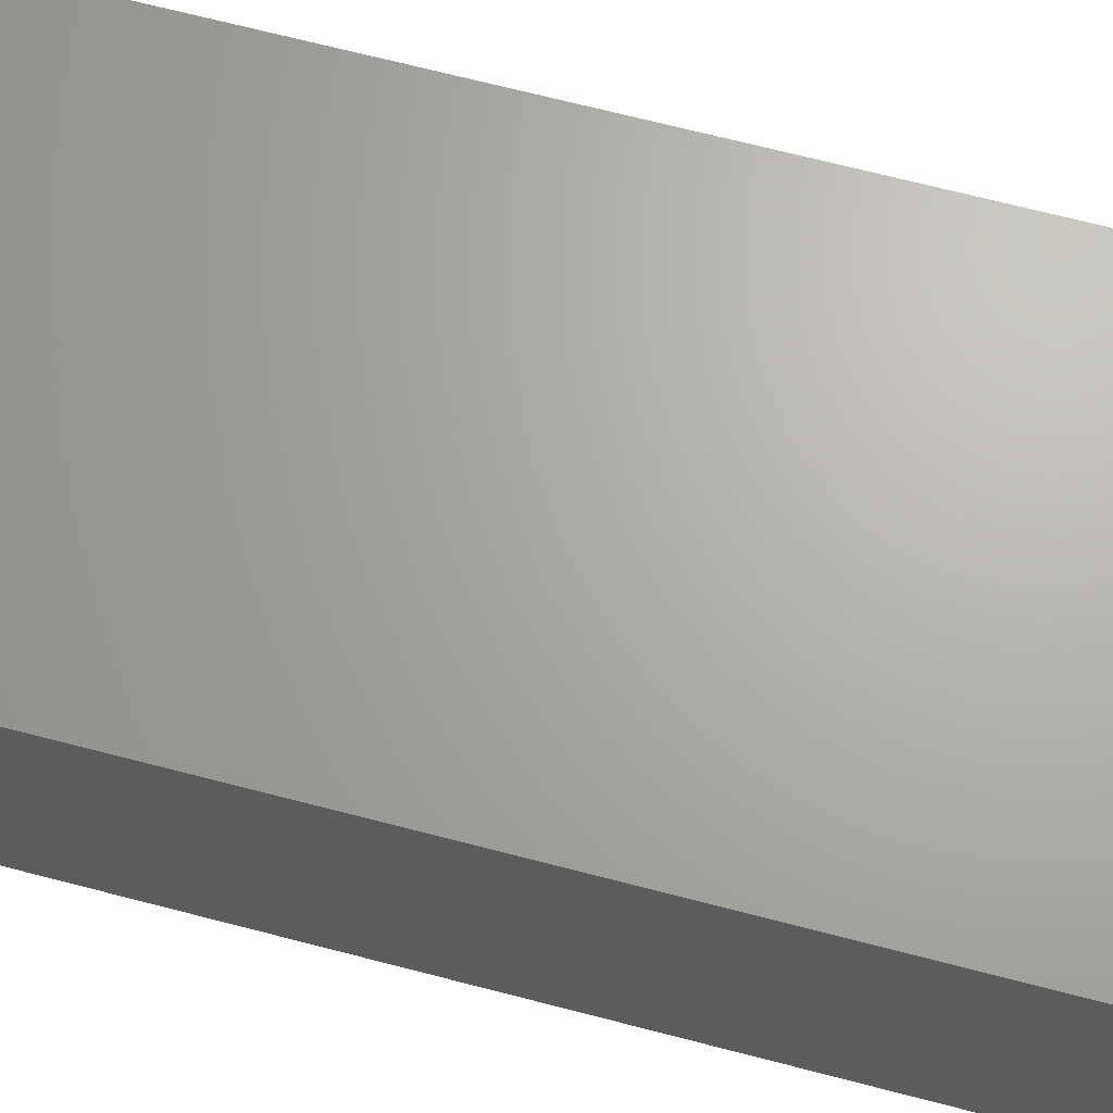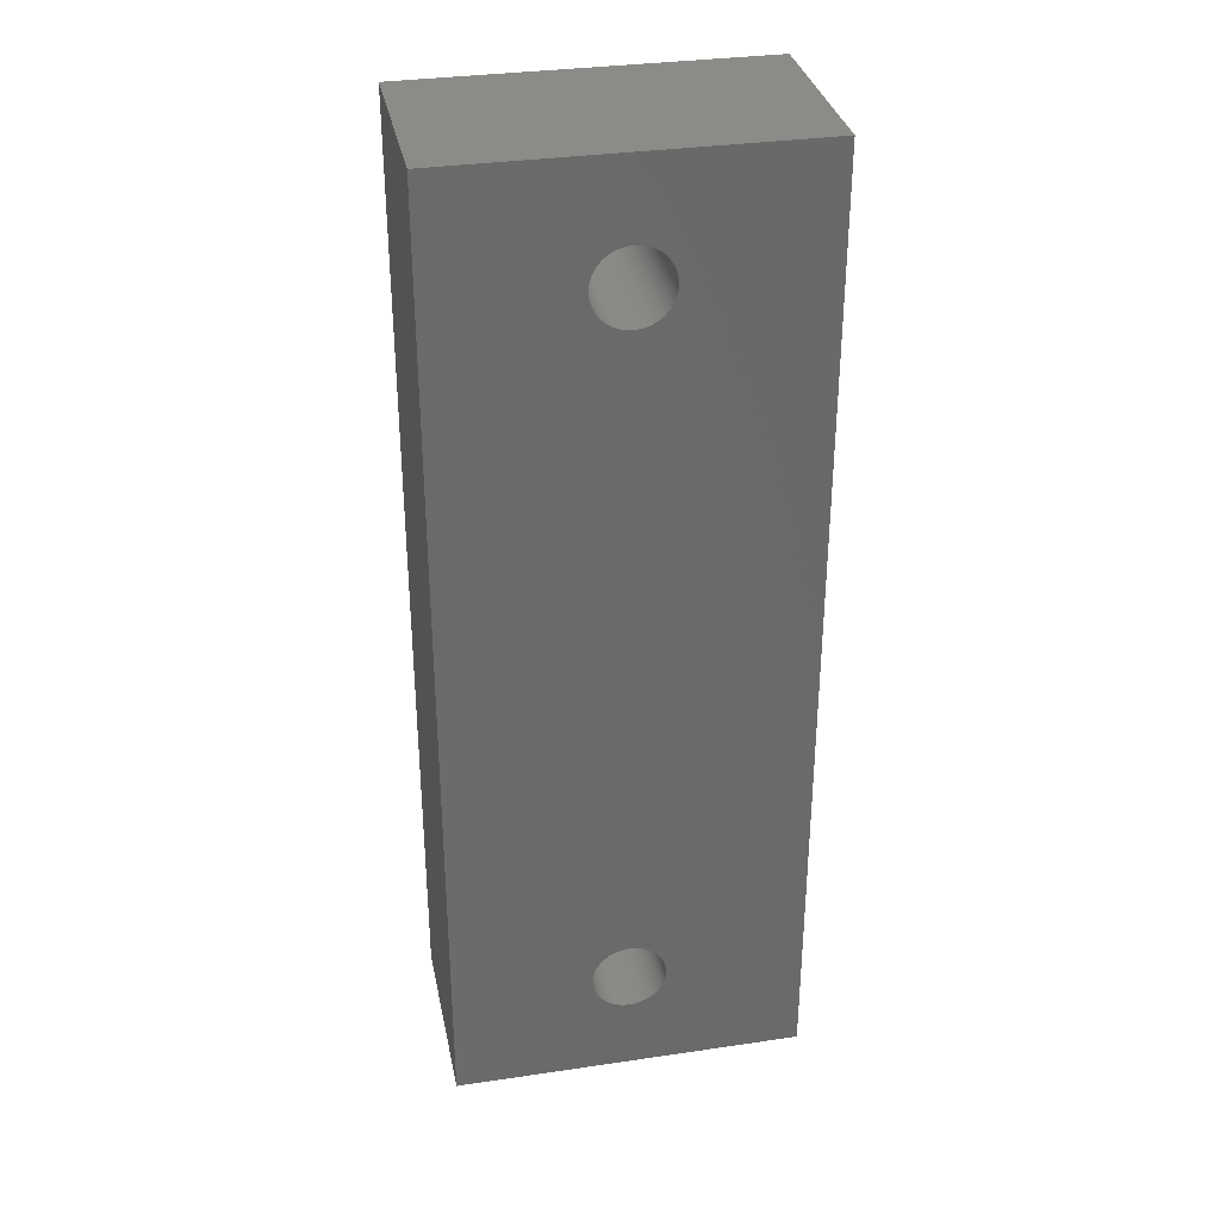
<metadata>
{"format":"stl","ext":"stl","renderer":"f3d","projection":"perspective","resolution":1024,"background":"white","views":[{"elev":66.7,"azim":-75.2,"up":"+Z"},{"elev":33.3,"azim":168.6,"up":"+Y"}]}
</metadata>
<code>
# stl→obj: 408 verts, 820 faces
v 0 0 0
v 0 55 11
v 0 55 0
v 0 0 11
v 12.06 48.11 11
v 20 55 11
v 12.08 48.24 11
v 20 0 11
v 12.1 6.632 11
v 12.1 6.5 11
v 12.03 47.98 11
v 12.08 6.763 11
v 12 47.85 11
v 12.06 6.894 11
v 11.95 47.73 11
v 12.03 7.022 11
v 11.9 47.61 11
v 12 7.149 11
v 11.84 47.49 11
v 11.95 7.273 11
v 11.77 47.37 11
v 11.9 7.394 11
v 11.7 47.27 11
v 11.84 7.512 11
v 11.77 7.625 11
v 11.7 7.734 11
v 11.62 47.16 11
v 11.62 7.839 11
v 11.53 47.06 11
v 11.53 7.938 11
v 11.44 46.97 11
v 11.44 8.031 11
v 11.34 46.88 11
v 11.34 8.118 11
v 11.23 46.8 11
v 11.23 8.199 11
v 11.13 46.73 11
v 11.13 8.273 11
v 11.01 46.66 11
v 11.01 8.34 11
v 10.89 46.6 11
v 10.89 8.4 11
v 10.77 46.55 11
v 10.77 8.453 11
v 10.65 46.5 11
v 10.65 8.497 11
v 10.52 46.47 11
v 10.52 8.534 11
v 10.39 46.44 11
v 10.39 8.563 11
v 10.26 46.42 11
v 10.26 8.583 11
v 10.13 46.4 11
v 10.13 8.596 11
v 10 46.4 11
v 10 8.6 11
v 9.868 46.4 11
v 9.868 8.596 11
v 9.737 46.42 11
v 9.737 8.583 11
v 9.607 46.44 11
v 9.607 8.563 11
v 9.478 46.47 11
v 9.478 8.534 11
v 9.351 46.5 11
v 9.351 8.497 11
v 9.227 46.55 11
v 9.227 8.453 11
v 9.106 46.6 11
v 9.106 8.4 11
v 8.988 46.66 11
v 8.988 8.34 11
v 8.875 46.73 11
v 8.875 8.273 11
v 8.766 46.8 11
v 8.766 8.199 11
v 8.661 46.88 11
v 8.661 8.118 11
v 8.562 46.97 11
v 8.562 8.031 11
v 8.469 47.06 11
v 8.469 7.938 11
v 8.382 47.16 11
v 8.382 7.839 11
v 8.301 47.27 11
v 8.301 7.734 11
v 8.227 47.37 11
v 8.16 47.49 11
v 8.1 47.61 11
v 8.227 7.625 11
v 8.047 47.73 11
v 8.16 7.512 11
v 8.003 47.85 11
v 8.1 7.394 11
v 7.966 47.98 11
v 8.047 7.273 11
v 7.937 48.11 11
v 8.003 7.149 11
v 7.917 48.24 11
v 7.966 7.022 11
v 7.904 48.37 11
v 7.937 6.894 11
v 7.9 48.5 11
v 7.917 6.763 11
v 12.1 48.37 11
v 12.1 48.5 11
v 12.1 48.63 11
v 12.08 48.76 11
v 12.06 48.89 11
v 12.03 49.02 11
v 12 49.15 11
v 11.95 49.27 11
v 11.9 49.39 11
v 11.84 49.51 11
v 11.77 49.63 11
v 11.7 49.73 11
v 11.62 49.84 11
v 11.53 49.94 11
v 11.44 50.03 11
v 11.34 50.12 11
v 11.23 50.2 11
v 11.13 50.27 11
v 11.01 50.34 11
v 10.89 50.4 11
v 10.77 50.45 11
v 10.65 50.5 11
v 10.52 50.53 11
v 10.39 50.56 11
v 10.26 50.58 11
v 10.13 50.6 11
v 10 50.6 11
v 9.868 50.6 11
v 9.737 50.58 11
v 9.607 50.56 11
v 9.478 50.53 11
v 9.351 50.5 11
v 7.904 6.632 11
v 7.904 48.63 11
v 7.917 48.76 11
v 7.937 48.89 11
v 7.966 49.02 11
v 8.003 49.15 11
v 8.047 49.27 11
v 8.1 49.39 11
v 8.16 49.51 11
v 8.227 49.63 11
v 8.301 49.73 11
v 8.382 49.84 11
v 8.469 49.94 11
v 8.562 50.03 11
v 8.661 50.12 11
v 8.766 50.2 11
v 8.875 50.27 11
v 8.988 50.34 11
v 9.106 50.4 11
v 9.227 50.45 11
v 12.1 6.368 11
v 12.08 6.237 11
v 12.06 6.106 11
v 12.03 5.978 11
v 12 5.851 11
v 11.95 5.727 11
v 11.9 5.606 11
v 11.84 5.488 11
v 11.77 5.375 11
v 11.7 5.266 11
v 11.62 5.161 11
v 11.53 5.062 11
v 11.44 4.969 11
v 11.34 4.882 11
v 11.23 4.801 11
v 11.13 4.727 11
v 11.01 4.66 11
v 10.89 4.6 11
v 10.77 4.547 11
v 10.65 4.503 11
v 10.52 4.466 11
v 10.39 4.437 11
v 10.26 4.417 11
v 10.13 4.404 11
v 10 4.4 11
v 9.868 4.404 11
v 9.737 4.417 11
v 9.607 4.437 11
v 9.478 4.466 11
v 9.351 4.503 11
v 9.227 4.547 11
v 7.9 6.5 11
v 7.904 6.368 11
v 7.917 6.237 11
v 9.106 4.6 11
v 8.988 4.66 11
v 8.875 4.727 11
v 8.766 4.801 11
v 8.661 4.882 11
v 8.562 4.969 11
v 8.469 5.062 11
v 8.382 5.161 11
v 8.301 5.266 11
v 8.227 5.375 11
v 8.16 5.488 11
v 8.1 5.606 11
v 8.047 5.727 11
v 8.003 5.851 11
v 7.966 5.978 11
v 7.937 6.106 11
v 20 55 0
v 20 0 0
v 12.06 6.894 0
v 12.08 6.763 0
v 12.1 48.37 0
v 12.1 48.5 0
v 12.03 7.022 0
v 12.08 48.24 0
v 12 7.149 0
v 12.06 48.11 0
v 11.95 7.273 0
v 12.03 47.98 0
v 11.9 7.394 0
v 12 47.85 0
v 11.84 7.512 0
v 11.95 47.73 0
v 11.77 7.625 0
v 11.9 47.61 0
v 11.7 7.734 0
v 11.84 47.49 0
v 11.77 47.37 0
v 11.7 47.27 0
v 11.62 7.839 0
v 11.62 47.16 0
v 11.53 7.938 0
v 11.53 47.06 0
v 11.44 8.031 0
v 11.44 46.97 0
v 11.34 8.118 0
v 11.34 46.88 0
v 11.23 8.199 0
v 11.23 46.8 0
v 11.13 8.273 0
v 11.13 46.73 0
v 11.01 8.34 0
v 11.01 46.66 0
v 10.89 8.4 0
v 10.89 46.6 0
v 10.77 8.453 0
v 10.77 46.55 0
v 10.65 8.497 0
v 10.65 46.5 0
v 10.52 8.534 0
v 10.52 46.47 0
v 10.39 8.563 0
v 10.39 46.44 0
v 10.26 8.583 0
v 10.26 46.42 0
v 10.13 8.596 0
v 10.13 46.4 0
v 10 8.6 0
v 10 46.4 0
v 9.868 8.596 0
v 9.868 46.4 0
v 9.737 8.583 0
v 9.737 46.42 0
v 9.607 8.563 0
v 9.607 46.44 0
v 9.478 8.534 0
v 9.478 46.47 0
v 9.351 8.497 0
v 9.351 46.5 0
v 9.227 8.453 0
v 9.227 46.55 0
v 9.106 8.4 0
v 9.106 46.6 0
v 8.988 8.34 0
v 8.988 46.66 0
v 8.875 8.273 0
v 8.875 46.73 0
v 8.766 8.199 0
v 8.766 46.8 0
v 8.661 8.118 0
v 8.661 46.88 0
v 8.562 8.031 0
v 8.562 46.97 0
v 8.469 7.938 0
v 8.469 47.06 0
v 8.382 7.839 0
v 8.382 47.16 0
v 8.301 7.734 0
v 8.301 47.27 0
v 8.227 7.625 0
v 8.16 7.512 0
v 8.1 7.394 0
v 8.227 47.37 0
v 8.047 7.273 0
v 8.16 47.49 0
v 8.003 7.149 0
v 8.1 47.61 0
v 7.966 7.022 0
v 8.047 47.73 0
v 7.937 6.894 0
v 8.003 47.85 0
v 7.917 6.763 0
v 7.966 47.98 0
v 7.904 6.632 0
v 7.937 48.11 0
v 7.9 6.5 0
v 7.917 48.24 0
v 12.1 6.632 0
v 12.1 6.5 0
v 12.1 6.368 0
v 12.08 6.237 0
v 12.06 6.106 0
v 12.03 5.978 0
v 12 5.851 0
v 11.95 5.727 0
v 11.9 5.606 0
v 11.84 5.488 0
v 11.77 5.375 0
v 11.7 5.266 0
v 11.62 5.161 0
v 11.53 5.062 0
v 11.44 4.969 0
v 11.34 4.882 0
v 11.23 4.801 0
v 11.13 4.727 0
v 11.01 4.66 0
v 10.89 4.6 0
v 10.77 4.547 0
v 10.65 4.503 0
v 10.52 4.466 0
v 10.39 4.437 0
v 10.26 4.417 0
v 10.13 4.404 0
v 10 4.4 0
v 9.868 4.404 0
v 9.737 4.417 0
v 9.607 4.437 0
v 9.478 4.466 0
v 9.351 4.503 0
v 7.904 48.37 0
v 7.904 6.368 0
v 7.917 6.237 0
v 7.937 6.106 0
v 7.966 5.978 0
v 8.003 5.851 0
v 8.047 5.727 0
v 8.1 5.606 0
v 8.16 5.488 0
v 8.227 5.375 0
v 8.301 5.266 0
v 8.382 5.161 0
v 8.469 5.062 0
v 8.562 4.969 0
v 8.661 4.882 0
v 8.766 4.801 0
v 8.875 4.727 0
v 8.988 4.66 0
v 9.106 4.6 0
v 9.227 4.547 0
v 12.1 48.63 0
v 12.08 48.76 0
v 12.06 48.89 0
v 12.03 49.02 0
v 12 49.15 0
v 11.95 49.27 0
v 11.9 49.39 0
v 11.84 49.51 0
v 11.77 49.63 0
v 11.7 49.73 0
v 11.62 49.84 0
v 11.53 49.94 0
v 11.44 50.03 0
v 11.34 50.12 0
v 11.23 50.2 0
v 11.13 50.27 0
v 11.01 50.34 0
v 10.89 50.4 0
v 10.77 50.45 0
v 10.65 50.5 0
v 10.52 50.53 0
v 10.39 50.56 0
v 10.26 50.58 0
v 10.13 50.6 0
v 10 50.6 0
v 9.868 50.6 0
v 9.737 50.58 0
v 9.607 50.56 0
v 9.478 50.53 0
v 9.351 50.5 0
v 9.227 50.45 0
v 7.9 48.5 0
v 7.904 48.63 0
v 7.917 48.76 0
v 9.106 50.4 0
v 8.988 50.34 0
v 8.875 50.27 0
v 8.766 50.2 0
v 8.661 50.12 0
v 8.562 50.03 0
v 8.469 49.94 0
v 8.382 49.84 0
v 8.301 49.73 0
v 8.227 49.63 0
v 8.16 49.51 0
v 8.1 49.39 0
v 8.047 49.27 0
v 8.003 49.15 0
v 7.966 49.02 0
v 7.937 48.89 0
f 1 2 3
f 2 1 4
f 5 6 7
f 8 9 10
f 11 6 5
f 8 12 9
f 13 6 11
f 8 14 12
f 15 6 13
f 8 16 14
f 17 6 15
f 8 18 16
f 19 6 17
f 8 20 18
f 21 6 19
f 8 22 20
f 23 6 21
f 8 24 22
f 6 23 8
f 8 25 24
f 26 8 23
f 8 26 25
f 27 26 23
f 27 28 26
f 29 28 27
f 29 30 28
f 31 30 29
f 31 32 30
f 33 32 31
f 33 34 32
f 35 34 33
f 35 36 34
f 37 36 35
f 37 38 36
f 39 38 37
f 39 40 38
f 41 40 39
f 41 42 40
f 43 42 41
f 43 44 42
f 45 44 43
f 45 46 44
f 47 46 45
f 47 48 46
f 49 48 47
f 49 50 48
f 51 50 49
f 51 52 50
f 53 52 51
f 53 54 52
f 55 54 53
f 55 56 54
f 57 56 55
f 57 58 56
f 59 58 57
f 59 60 58
f 61 60 59
f 61 62 60
f 63 62 61
f 63 64 62
f 65 64 63
f 65 66 64
f 67 66 65
f 67 68 66
f 69 68 67
f 69 70 68
f 71 70 69
f 71 72 70
f 73 72 71
f 73 74 72
f 75 74 73
f 75 76 74
f 77 76 75
f 77 78 76
f 79 78 77
f 79 80 78
f 81 80 79
f 81 82 80
f 83 82 81
f 83 84 82
f 85 84 83
f 85 86 84
f 2 85 87
f 85 2 86
f 2 87 88
f 4 86 2
f 2 88 89
f 86 4 90
f 2 89 91
f 90 4 92
f 2 91 93
f 92 4 94
f 2 93 95
f 94 4 96
f 2 95 97
f 96 4 98
f 2 97 99
f 98 4 100
f 2 99 101
f 100 4 102
f 2 101 103
f 102 4 104
f 105 6 106
f 6 107 106
f 6 108 107
f 6 109 108
f 6 110 109
f 6 111 110
f 6 112 111
f 6 113 112
f 6 114 113
f 6 115 114
f 6 116 115
f 6 117 116
f 6 118 117
f 6 119 118
f 6 120 119
f 6 121 120
f 6 122 121
f 6 123 122
f 6 124 123
f 6 125 124
f 6 126 125
f 6 127 126
f 6 128 127
f 6 129 128
f 6 130 129
f 6 131 130
f 2 131 6
f 131 2 132
f 132 2 133
f 133 2 134
f 134 2 135
f 135 2 136
f 104 4 137
f 138 2 103
f 139 2 138
f 140 2 139
f 141 2 140
f 142 2 141
f 143 2 142
f 144 2 143
f 145 2 144
f 146 2 145
f 147 2 146
f 148 2 147
f 149 2 148
f 150 2 149
f 151 2 150
f 152 2 151
f 153 2 152
f 154 2 153
f 155 2 154
f 156 2 155
f 136 2 156
f 7 6 105
f 157 8 10
f 158 8 157
f 159 8 158
f 160 8 159
f 161 8 160
f 162 8 161
f 163 8 162
f 164 8 163
f 165 8 164
f 166 8 165
f 167 8 166
f 168 8 167
f 169 8 168
f 170 8 169
f 171 8 170
f 172 8 171
f 173 8 172
f 174 8 173
f 175 8 174
f 176 8 175
f 177 8 176
f 178 8 177
f 179 8 178
f 180 8 179
f 181 8 180
f 4 181 182
f 4 182 183
f 4 183 184
f 4 184 185
f 4 185 186
f 4 186 187
f 137 4 188
f 188 4 189
f 189 4 190
f 181 4 8
f 191 4 187
f 192 4 191
f 193 4 192
f 194 4 193
f 195 4 194
f 196 4 195
f 197 4 196
f 198 4 197
f 199 4 198
f 200 4 199
f 201 4 200
f 202 4 201
f 203 4 202
f 204 4 203
f 205 4 204
f 206 4 205
f 190 4 206
f 8 207 6
f 207 8 208
f 207 2 6
f 2 207 3
f 209 208 210
f 207 211 212
f 213 208 209
f 207 214 211
f 215 208 213
f 207 216 214
f 217 208 215
f 207 218 216
f 219 208 217
f 207 220 218
f 221 208 219
f 207 222 220
f 223 208 221
f 207 224 222
f 225 208 223
f 207 226 224
f 208 225 207
f 207 227 226
f 228 207 225
f 207 228 227
f 229 228 225
f 229 230 228
f 231 230 229
f 231 232 230
f 233 232 231
f 233 234 232
f 235 234 233
f 235 236 234
f 237 236 235
f 237 238 236
f 239 238 237
f 239 240 238
f 241 240 239
f 241 242 240
f 243 242 241
f 243 244 242
f 245 244 243
f 245 246 244
f 247 246 245
f 247 248 246
f 249 248 247
f 249 250 248
f 251 250 249
f 251 252 250
f 253 252 251
f 253 254 252
f 255 254 253
f 255 256 254
f 257 256 255
f 257 258 256
f 259 258 257
f 259 260 258
f 261 260 259
f 261 262 260
f 263 262 261
f 263 264 262
f 265 264 263
f 265 266 264
f 267 266 265
f 267 268 266
f 269 268 267
f 269 270 268
f 271 270 269
f 271 272 270
f 273 272 271
f 273 274 272
f 275 274 273
f 275 276 274
f 277 276 275
f 277 278 276
f 279 278 277
f 279 280 278
f 281 280 279
f 281 282 280
f 283 282 281
f 283 284 282
f 285 284 283
f 285 286 284
f 287 286 285
f 287 288 286
f 1 287 289
f 287 1 288
f 1 289 290
f 3 288 1
f 1 290 291
f 288 3 292
f 1 291 293
f 292 3 294
f 1 293 295
f 294 3 296
f 1 295 297
f 296 3 298
f 1 297 299
f 298 3 300
f 1 299 301
f 300 3 302
f 1 301 303
f 302 3 304
f 1 303 305
f 304 3 306
f 307 208 308
f 208 309 308
f 208 310 309
f 208 311 310
f 208 312 311
f 208 313 312
f 208 314 313
f 208 315 314
f 208 316 315
f 208 317 316
f 208 318 317
f 208 319 318
f 208 320 319
f 208 321 320
f 208 322 321
f 208 323 322
f 208 324 323
f 208 325 324
f 208 326 325
f 208 327 326
f 208 328 327
f 208 329 328
f 208 330 329
f 208 331 330
f 208 332 331
f 208 333 332
f 1 333 208
f 333 1 334
f 334 1 335
f 335 1 336
f 336 1 337
f 337 1 338
f 306 3 339
f 340 1 305
f 341 1 340
f 342 1 341
f 343 1 342
f 344 1 343
f 345 1 344
f 346 1 345
f 347 1 346
f 348 1 347
f 349 1 348
f 350 1 349
f 351 1 350
f 352 1 351
f 353 1 352
f 354 1 353
f 355 1 354
f 356 1 355
f 357 1 356
f 358 1 357
f 338 1 358
f 210 208 307
f 359 207 212
f 360 207 359
f 361 207 360
f 362 207 361
f 363 207 362
f 364 207 363
f 365 207 364
f 366 207 365
f 367 207 366
f 368 207 367
f 369 207 368
f 370 207 369
f 371 207 370
f 372 207 371
f 373 207 372
f 374 207 373
f 375 207 374
f 376 207 375
f 377 207 376
f 378 207 377
f 379 207 378
f 380 207 379
f 381 207 380
f 382 207 381
f 383 207 382
f 3 383 384
f 3 384 385
f 3 385 386
f 3 386 387
f 3 387 388
f 3 388 389
f 339 3 390
f 390 3 391
f 391 3 392
f 383 3 207
f 393 3 389
f 394 3 393
f 395 3 394
f 396 3 395
f 397 3 396
f 398 3 397
f 399 3 398
f 400 3 399
f 401 3 400
f 402 3 401
f 403 3 402
f 404 3 403
f 405 3 404
f 406 3 405
f 407 3 406
f 408 3 407
f 392 3 408
f 1 8 4
f 8 1 208
f 235 32 34
f 32 235 233
f 271 68 70
f 68 271 269
f 98 293 96
f 293 98 295
f 309 10 308
f 10 309 157
f 219 24 221
f 24 219 22
f 247 44 46
f 44 247 245
f 84 283 82
f 283 84 285
f 265 62 64
f 62 265 263
f 314 161 313
f 161 314 162
f 334 183 182
f 183 334 335
f 353 196 195
f 196 353 352
f 307 12 210
f 12 307 9
f 209 16 213
f 16 209 14
f 213 18 215
f 18 213 16
f 223 26 225
f 26 223 25
f 231 32 233
f 32 231 30
f 239 36 38
f 36 239 237
f 257 54 56
f 54 257 255
f 249 46 48
f 46 249 247
f 253 50 52
f 50 253 251
f 188 303 137
f 303 188 305
f 100 295 98
f 295 100 297
f 104 299 102
f 299 104 301
f 90 287 86
f 287 90 289
f 267 64 66
f 64 267 265
f 261 58 60
f 58 261 259
f 277 74 76
f 74 277 275
f 275 72 74
f 72 275 273
f 82 281 80
f 281 82 283
f 331 180 179
f 180 331 332
f 313 160 312
f 160 313 161
f 329 178 177
f 178 329 330
f 328 177 176
f 177 328 329
f 333 182 181
f 182 333 334
f 337 186 185
f 186 337 338
f 335 184 183
f 184 335 336
f 204 343 205
f 343 204 344
f 190 340 189
f 340 190 341
f 210 14 209
f 14 210 12
f 217 22 219
f 22 217 20
f 215 20 217
f 20 215 18
f 221 25 223
f 25 221 24
f 229 30 231
f 30 229 28
f 225 28 229
f 28 225 26
f 237 34 36
f 34 237 235
f 259 56 58
f 56 259 257
f 243 40 42
f 40 243 241
f 245 42 44
f 42 245 243
f 241 38 40
f 38 241 239
f 255 52 54
f 52 255 253
f 251 48 50
f 48 251 249
f 137 301 104
f 301 137 303
f 102 297 100
f 297 102 299
f 94 290 92
f 290 94 291
f 92 289 90
f 289 92 290
f 96 291 94
f 291 96 293
f 86 285 84
f 285 86 287
f 269 66 68
f 66 269 267
f 263 60 62
f 60 263 261
f 273 70 72
f 70 273 271
f 281 78 80
f 78 281 279
f 279 76 78
f 76 279 277
f 308 9 307
f 9 308 10
f 310 157 309
f 157 310 158
f 318 165 317
f 165 318 166
f 330 179 178
f 179 330 331
f 327 176 175
f 176 327 328
f 322 171 170
f 171 322 323
f 321 168 320
f 168 321 169
f 323 172 171
f 172 323 324
f 325 174 173
f 174 325 326
f 332 181 180
f 181 332 333
f 336 185 184
f 185 336 337
f 356 193 192
f 193 356 355
f 358 191 187
f 191 358 357
f 355 194 193
f 194 355 354
f 203 344 204
f 344 203 345
f 206 341 190
f 341 206 342
f 199 348 200
f 348 199 349
f 201 346 202
f 346 201 347
f 196 351 197
f 351 196 352
f 198 349 199
f 349 198 350
f 189 305 188
f 305 189 340
f 312 159 311
f 159 312 160
f 315 162 314
f 162 315 163
f 326 175 174
f 175 326 327
f 321 170 169
f 170 321 322
f 324 173 172
f 173 324 325
f 357 192 191
f 192 357 356
f 338 187 186
f 187 338 358
f 354 195 194
f 195 354 353
f 202 345 203
f 345 202 346
f 205 342 206
f 342 205 343
f 200 347 201
f 347 200 348
f 197 350 198
f 350 197 351
f 311 158 310
f 158 311 159
f 319 166 318
f 166 319 167
f 320 167 319
f 167 320 168
f 316 163 315
f 163 316 164
f 317 164 316
f 164 317 165
f 373 120 121
f 120 373 372
f 393 156 155
f 156 393 389
f 142 405 143
f 405 142 406
f 211 106 212
f 106 211 105
f 365 114 366
f 114 365 113
f 378 125 126
f 125 378 377
f 382 129 130
f 129 382 381
f 138 392 139
f 392 138 391
f 148 399 149
f 399 148 400
f 387 134 135
f 134 387 386
f 244 43 41
f 43 244 246
f 260 59 57
f 59 260 262
f 280 79 77
f 79 280 282
f 83 288 85
f 288 83 286
f 359 108 360
f 108 359 107
f 360 109 361
f 109 360 108
f 362 111 363
f 111 362 110
f 367 116 368
f 116 367 115
f 366 115 367
f 115 366 114
f 370 119 371
f 119 370 118
f 374 121 122
f 121 374 373
f 379 126 127
f 126 379 378
f 380 127 128
f 127 380 379
f 101 390 103
f 390 101 339
f 141 406 142
f 406 141 407
f 140 407 141
f 407 140 408
f 146 401 147
f 401 146 402
f 147 400 148
f 400 147 401
f 388 135 136
f 135 388 387
f 385 132 133
f 132 385 384
f 396 153 152
f 153 396 395
f 394 155 154
f 155 394 393
f 149 398 150
f 398 149 399
f 214 105 211
f 105 214 7
f 254 53 51
f 53 254 256
f 220 11 218
f 11 220 13
f 226 17 224
f 17 226 19
f 224 15 222
f 15 224 17
f 252 51 49
f 51 252 254
f 248 47 45
f 47 248 250
f 242 41 39
f 41 242 244
f 256 55 53
f 55 256 258
f 266 65 63
f 65 266 268
f 264 63 61
f 63 264 266
f 268 67 65
f 67 268 270
f 95 304 97
f 304 95 302
f 93 302 95
f 302 93 300
f 89 298 91
f 298 89 296
f 99 339 101
f 339 99 306
f 361 110 362
f 110 361 109
f 364 113 365
f 113 364 112
f 363 112 364
f 112 363 111
f 368 117 369
f 117 368 116
f 369 118 370
f 118 369 117
f 384 131 132
f 131 384 383
f 375 122 123
f 122 375 374
f 376 123 124
f 123 376 375
f 383 130 131
f 130 383 382
f 381 128 129
f 128 381 380
f 139 408 140
f 408 139 392
f 144 403 145
f 403 144 404
f 389 136 156
f 136 389 388
f 395 154 153
f 154 395 394
f 397 152 151
f 152 397 396
f 398 151 150
f 151 398 397
f 212 107 359
f 107 212 106
f 228 21 227
f 21 228 23
f 246 45 43
f 45 246 248
f 234 29 232
f 29 234 31
f 236 35 33
f 35 236 238
f 234 33 31
f 33 234 236
f 238 37 35
f 37 238 240
f 258 57 55
f 57 258 260
f 272 71 69
f 71 272 274
f 274 73 71
f 73 274 276
f 270 69 67
f 69 270 272
f 276 75 73
f 75 276 278
f 278 77 75
f 77 278 280
f 91 300 93
f 300 91 298
f 97 306 99
f 306 97 304
f 85 292 87
f 292 85 288
f 88 296 89
f 296 88 294
f 79 284 81
f 284 79 282
f 372 119 120
f 119 372 371
f 377 124 125
f 124 377 376
f 103 391 138
f 391 103 390
f 143 404 144
f 404 143 405
f 145 402 146
f 402 145 403
f 386 133 134
f 133 386 385
f 216 7 214
f 7 216 5
f 218 5 216
f 5 218 11
f 222 13 220
f 13 222 15
f 232 27 230
f 27 232 29
f 230 23 228
f 23 230 27
f 250 49 47
f 49 250 252
f 240 39 37
f 39 240 242
f 262 61 59
f 61 262 264
f 87 294 88
f 294 87 292
f 81 286 83
f 286 81 284
f 227 19 226
f 19 227 21

</code>
